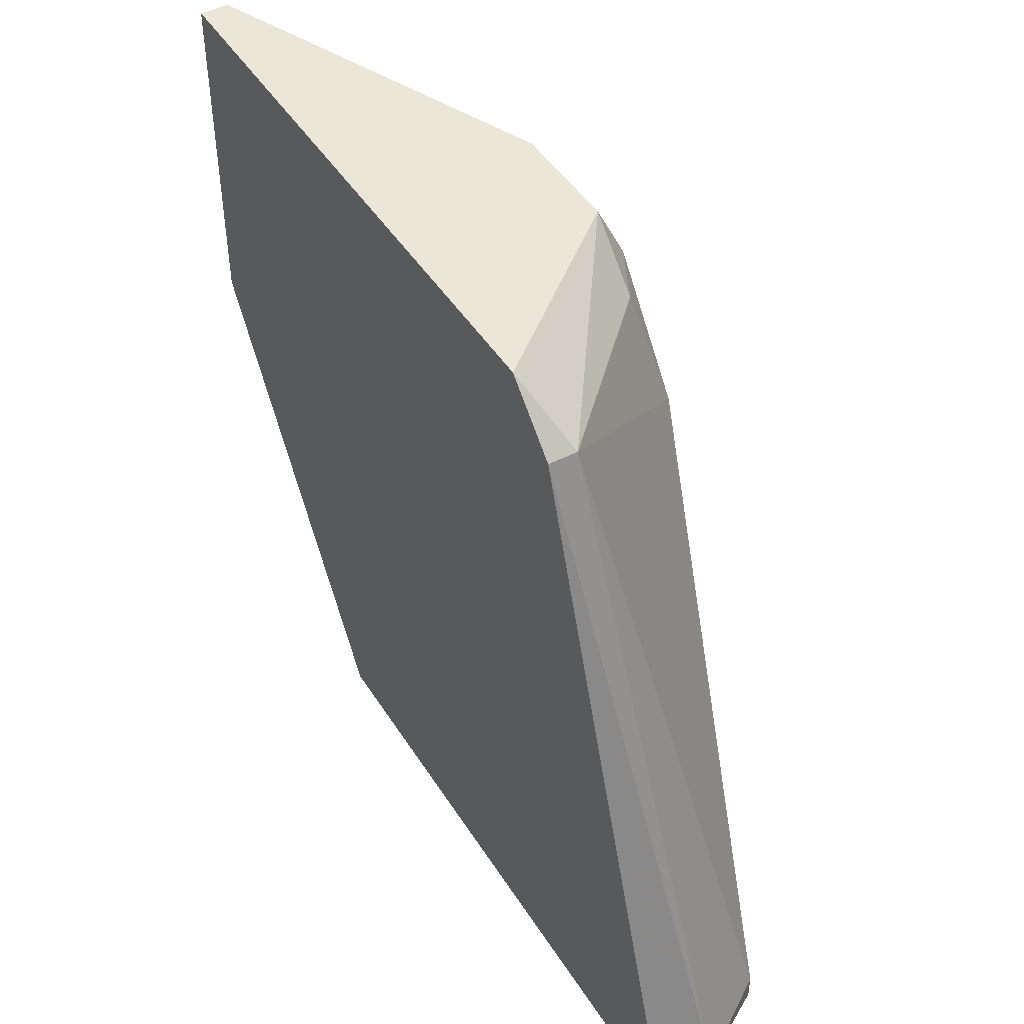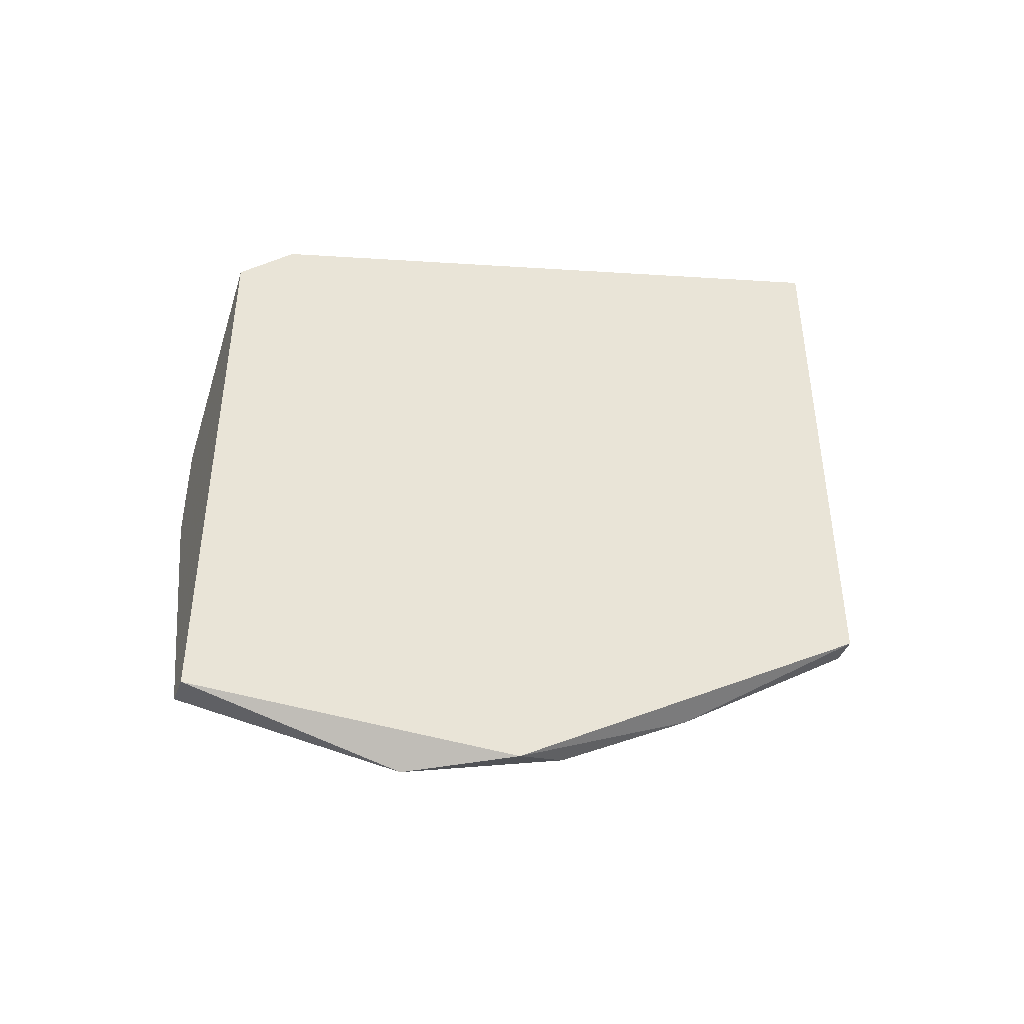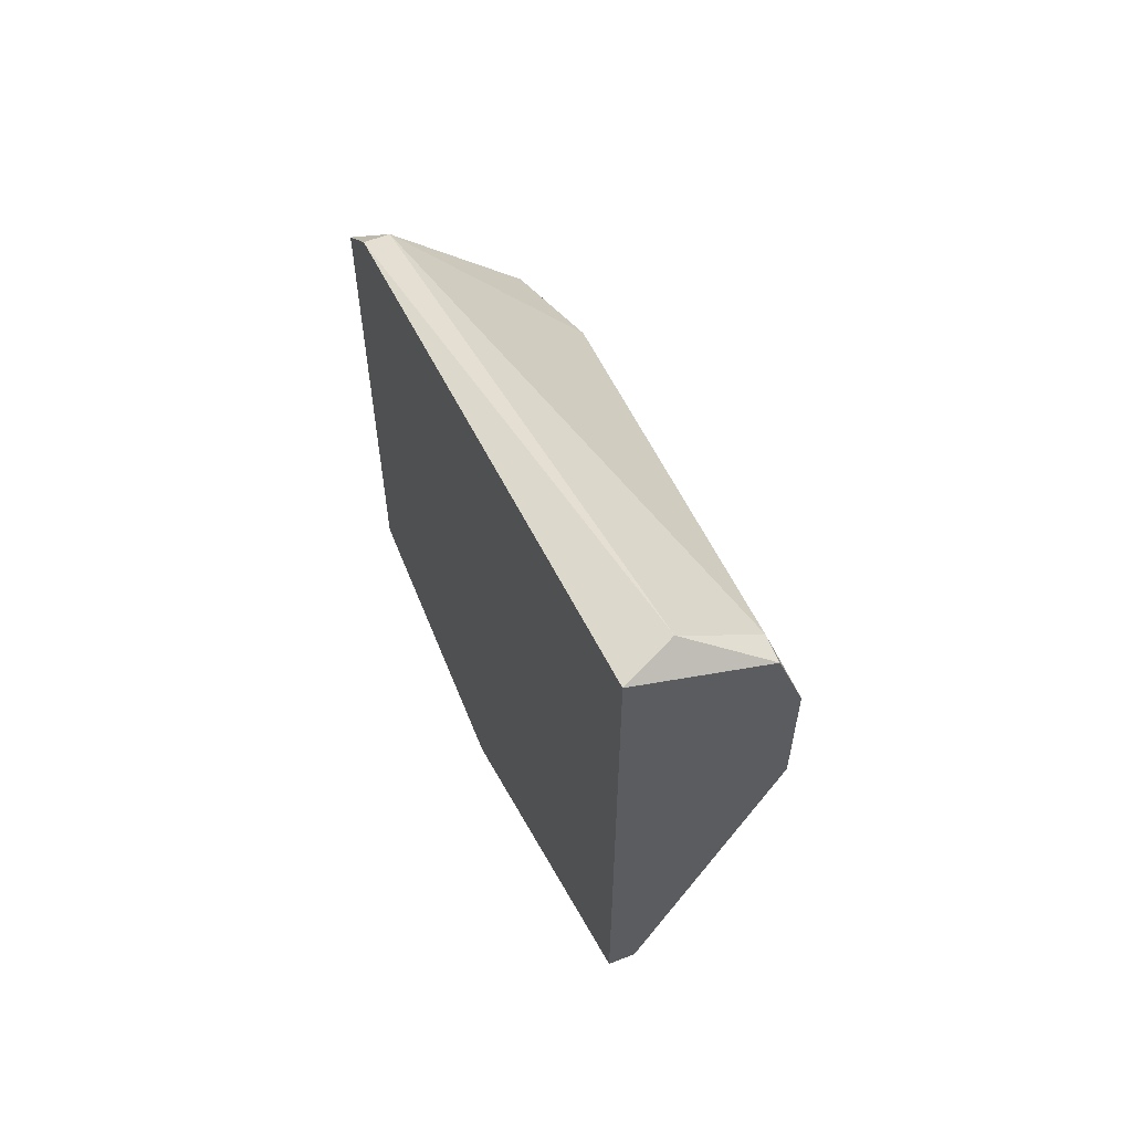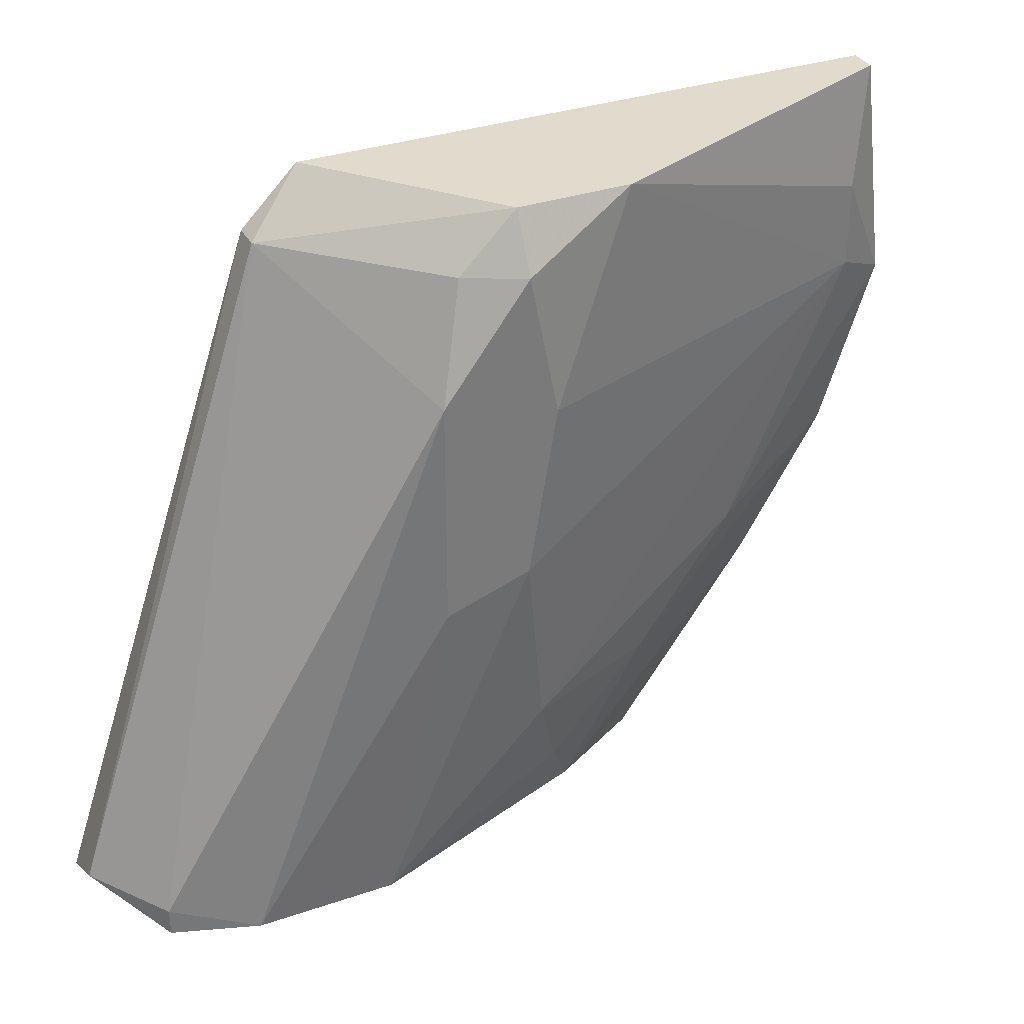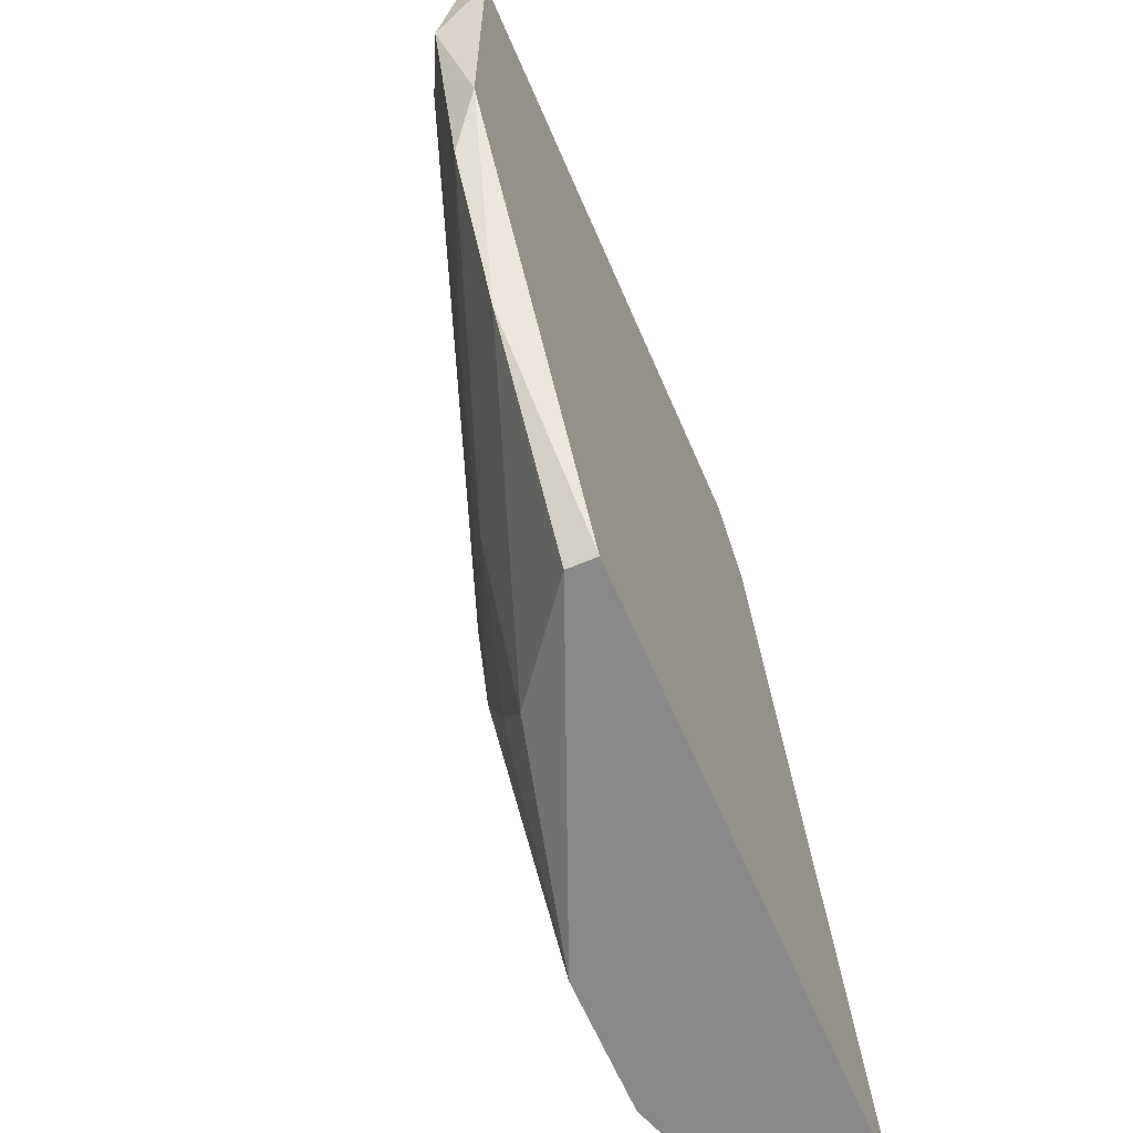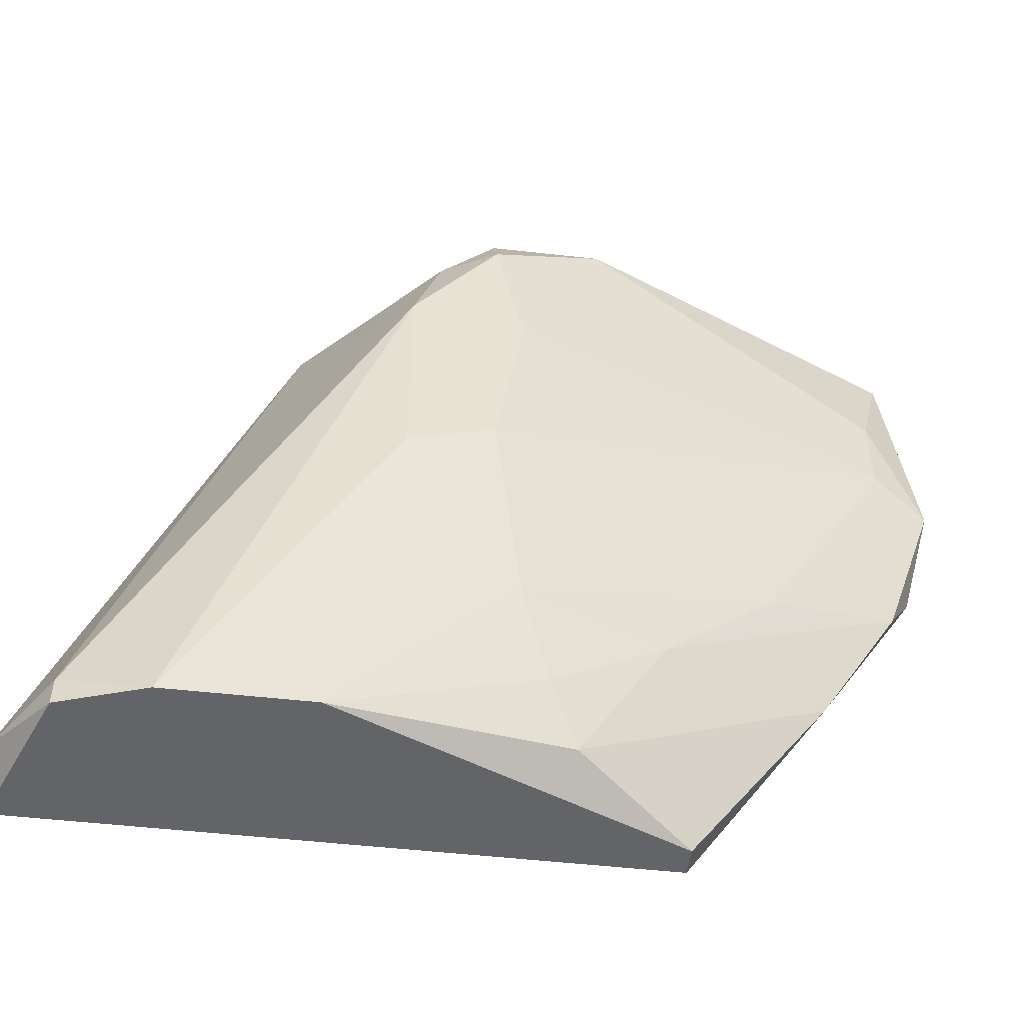
<metadata>
{"format":"obj","ext":"obj","renderer":"f3d","projection":"perspective","resolution":1024,"background":"white","views":[{"elev":46.1,"azim":149.5,"up":"+Z"},{"elev":-43.1,"azim":69.7,"up":"+Y"},{"elev":59.5,"azim":158.2,"up":"+Y"},{"elev":33.3,"azim":-115.1,"up":"+Z"},{"elev":-63.1,"azim":23.2,"up":"+Z"},{"elev":-51.2,"azim":-97.0,"up":"+Z"}]}
</metadata>
<code>
v -0.02324 0.0115 -0.01068
v -0.02324 0.0115 -0.00293
v -0.02324 0.00763 -0.0039
v -0.02324 0.008599 0.000948
v -0.02324 0.008599 -0.009716
v -0.01645 0.01539 0.000948
v -0.01645 0.01345 0.002888
v -0.01645 0.001817 -0.02232
v -0.01645 -0.00691 0.002888
v -0.01645 -0.00691 -0.008751
v -0.01645 0.02314 -0.02232
v -0.02227 0.01829 -0.02232
v -0.02227 0.01345 -0.02232
v -0.02227 0.00763 -0.0165
v -0.02227 0.004727 0.002888
v -0.02227 0.01054 0.000948
v -0.02227 0.008599 0.002888
v -0.0213 0.0212 -0.02135
v -0.0213 0.0212 -0.02232
v -0.0213 0.006664 -0.01941
v -0.01936 -0.001095 -0.01262
v -0.02033 0.005696 -0.02135
v -0.02033 0.002786 -0.0165
v -0.01839 -0.005939 -0.0039
v -0.01839 -0.005939 -0.000991
v -0.01839 0.02314 -0.02135
v -0.01742 -0.005939 -0.01068
v -0.01742 -0.007882 -0.00487
v -0.01742 0.01539 0.000948
v -0.01742 -0.003032 -0.01553
v -0.01742 0.001817 -0.02232
v -0.01742 -0.00691 0.002888
f 24 14 21
f 6 7 9
f 6 9 11
f 19 11 8
f 11 9 8
f 19 8 13
f 9 7 15
f 5 4 2
f 7 6 29
f 13 8 31
f 6 11 26
f 11 19 26
f 29 6 26
f 19 13 12
f 8 9 10
f 9 28 10
f 10 28 27
f 2 29 18
f 26 19 18
f 29 26 18
f 19 12 18
f 12 2 18
f 15 7 17
f 4 15 17
f 7 29 17
f 28 9 32
f 9 15 32
f 25 28 32
f 15 25 32
f 28 25 24
f 25 15 24
f 5 13 14
f 20 23 14
f 13 20 14
f 24 5 14
f 13 31 22
f 23 20 22
f 20 13 22
f 15 4 3
f 4 5 3
f 24 15 3
f 5 24 3
f 13 5 1
f 5 2 1
f 12 13 1
f 2 12 1
f 2 4 16
f 29 2 16
f 4 17 16
f 17 29 16
f 31 8 30
f 8 10 30
f 27 23 30
f 10 27 30
f 22 31 30
f 23 22 30
f 23 27 21
f 27 28 21
f 28 24 21
f 14 23 21

</code>
